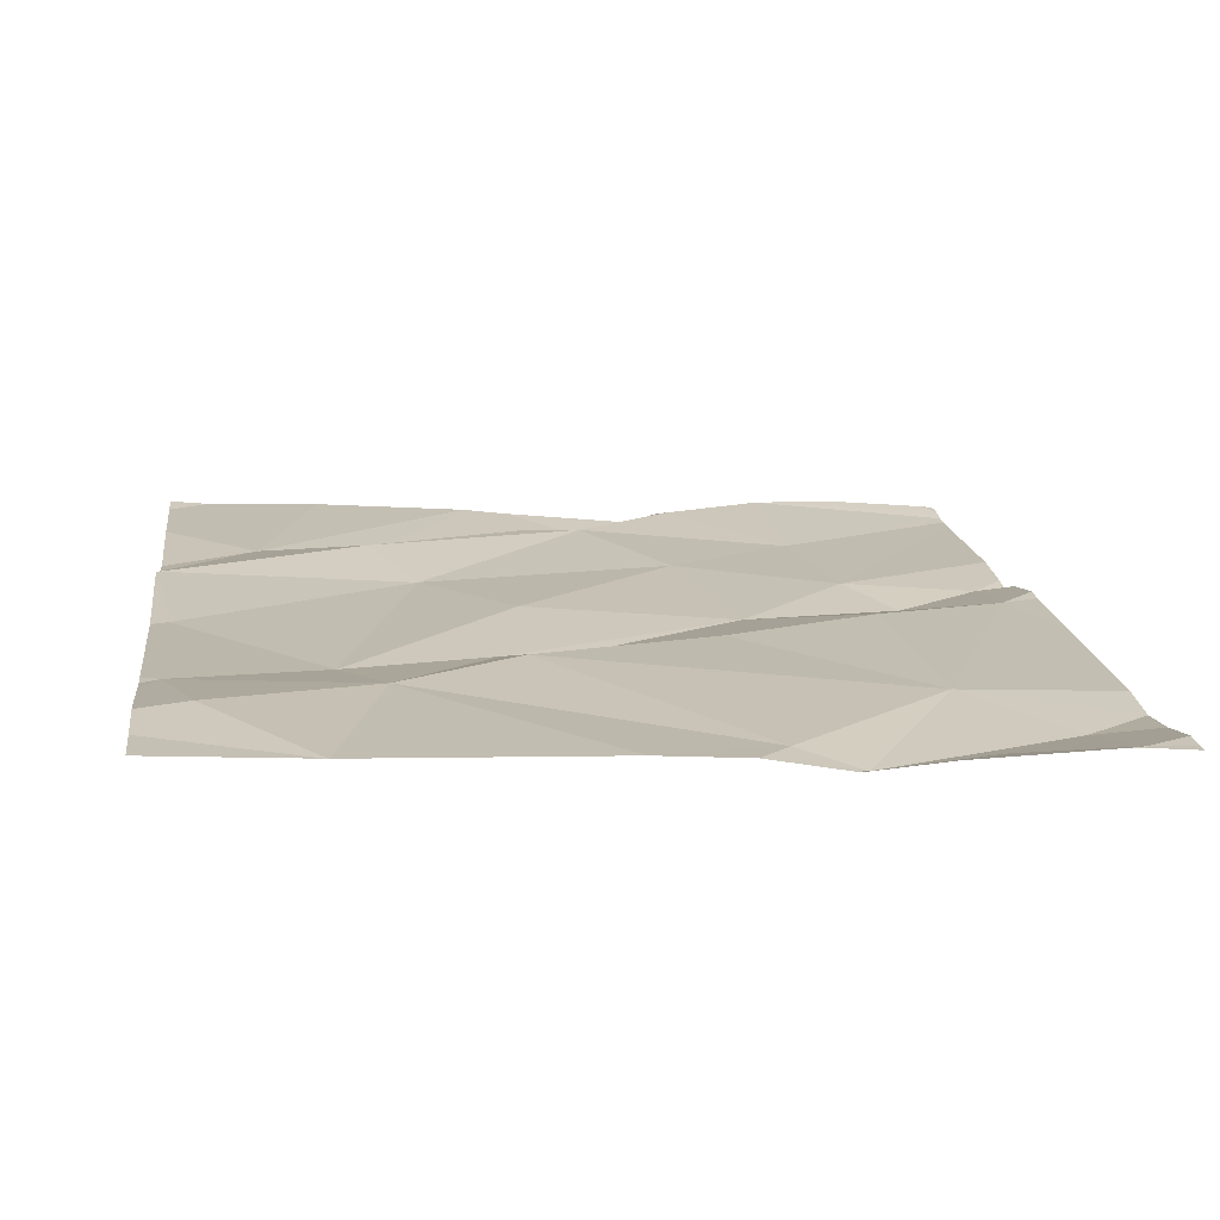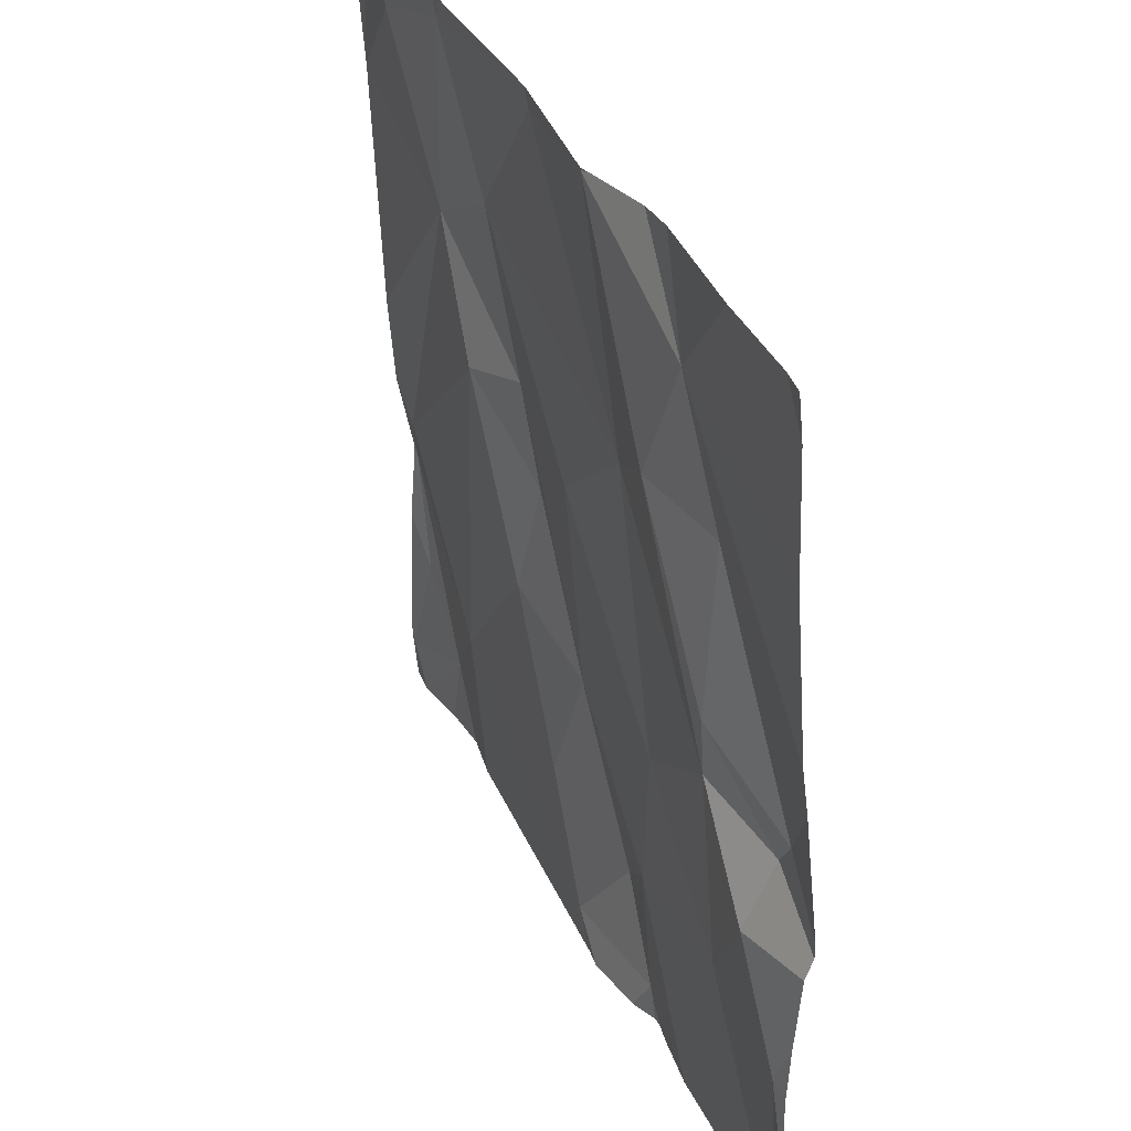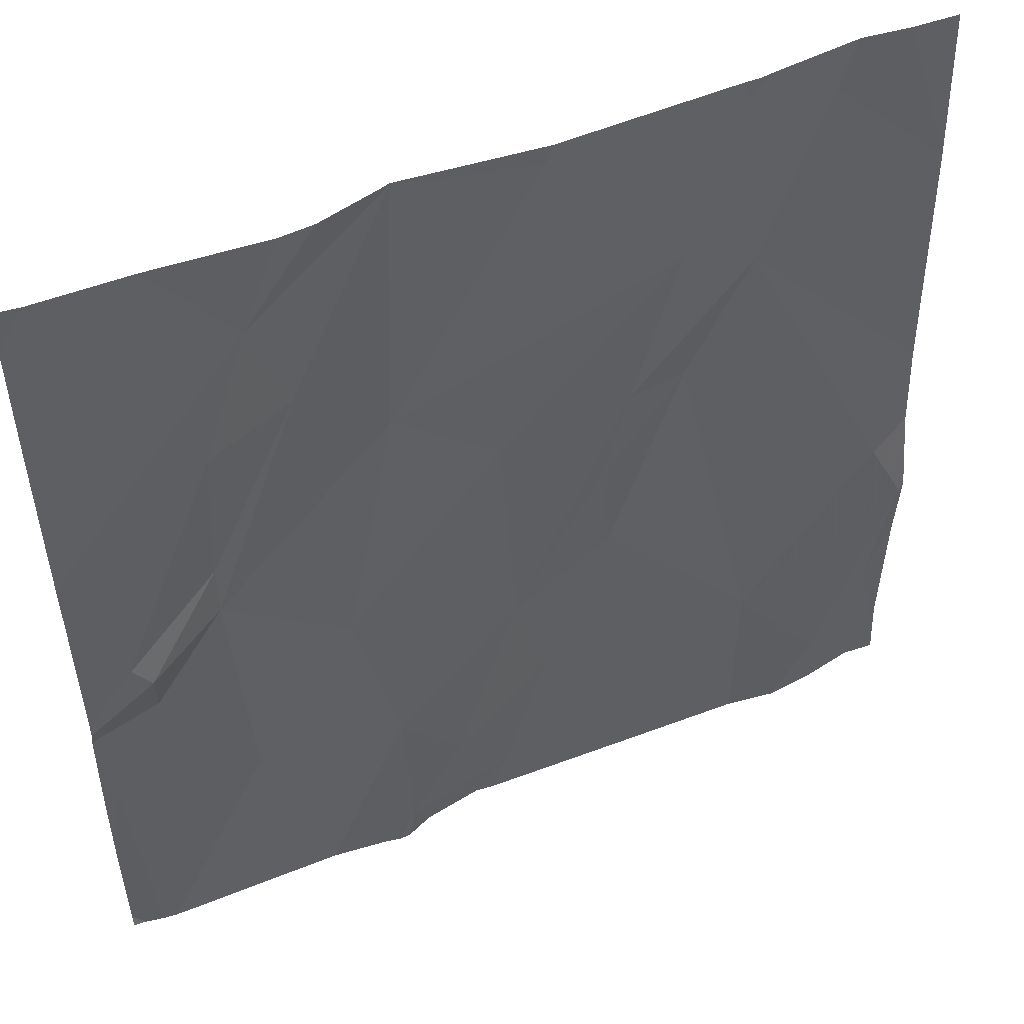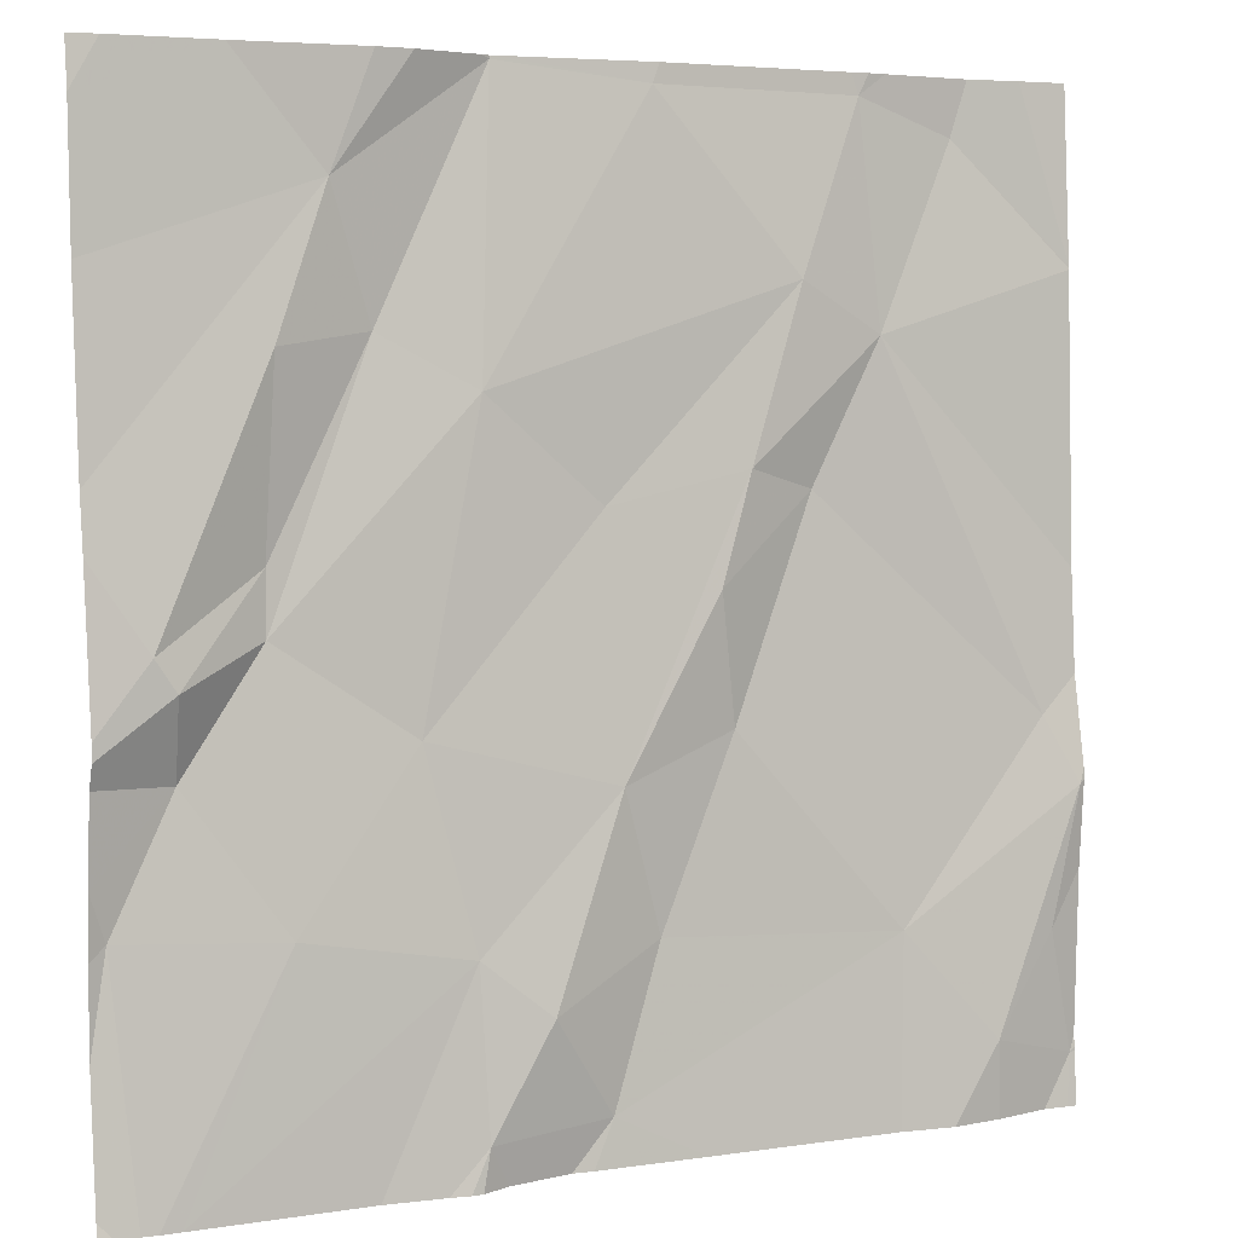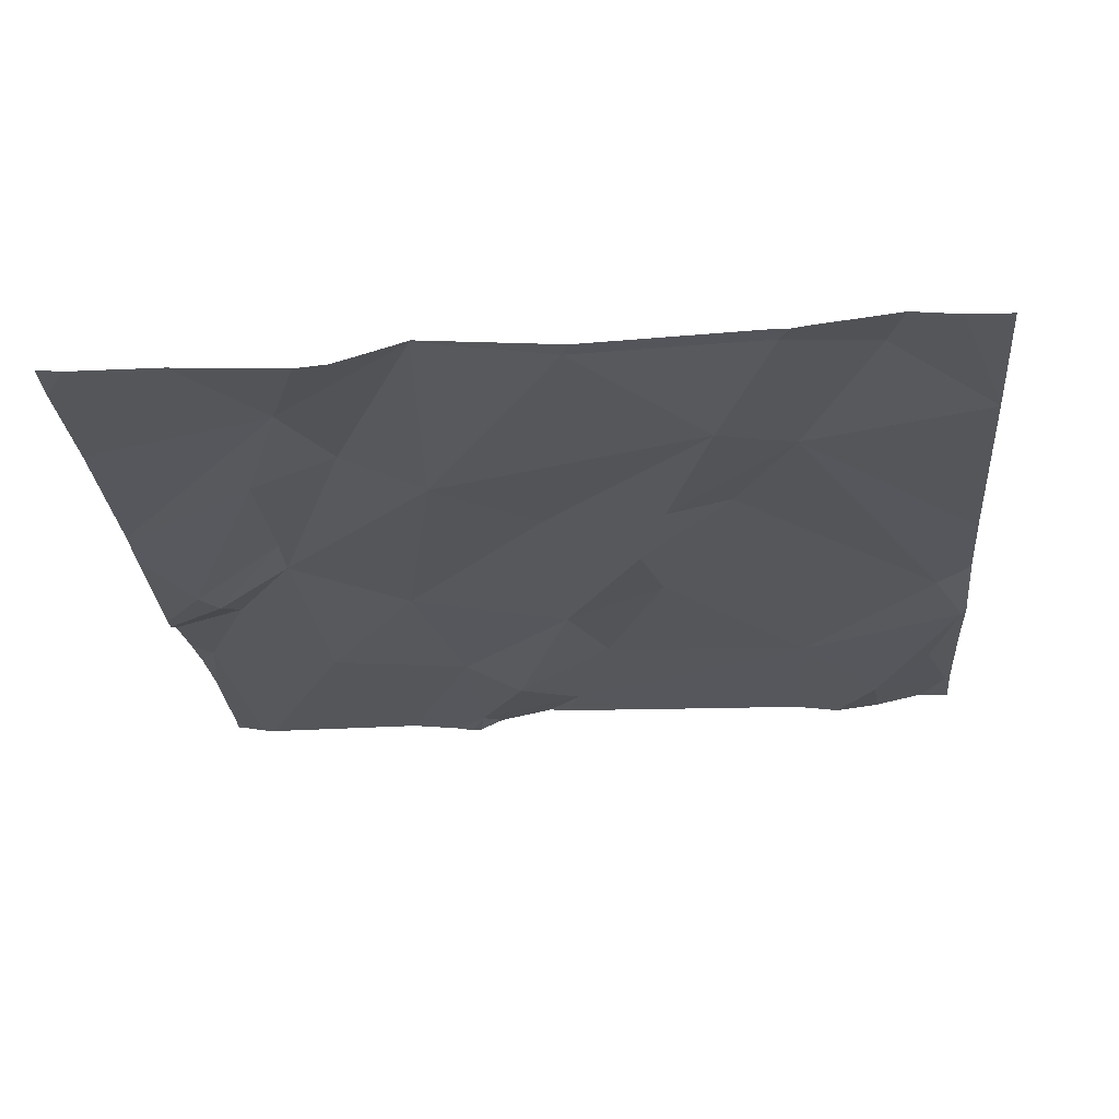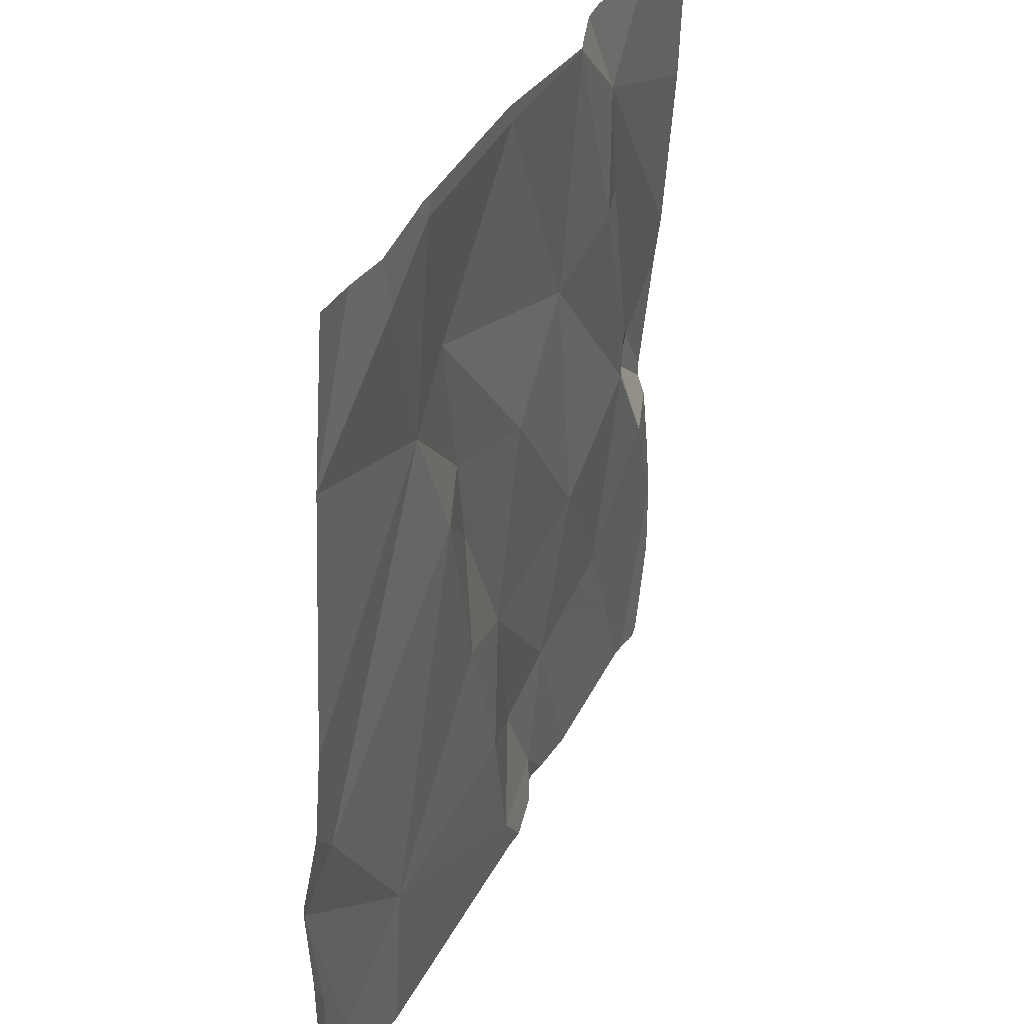
<metadata>
{"format":"obj","ext":"obj","renderer":"f3d","projection":"perspective","resolution":1024,"background":"white","views":[{"elev":16.8,"azim":-97.5,"up":"+Z"},{"elev":36.0,"azim":67.9,"up":"+Y"},{"elev":50.5,"azim":156.7,"up":"+Y"},{"elev":4.9,"azim":153.5,"up":"+Y"},{"elev":-23.4,"azim":-175.2,"up":"+Z"},{"elev":32.7,"azim":-67.7,"up":"+Y"}]}
</metadata>
<code>
v -125.6 267.2 500.9
v -125.6 267.2 500.8
v -124.8 267.6 500.8
v -124.9 267.9 500.8
v -124.9 267.2 500.8
v -124.8 267.2 500.8
v -125.2 268.1 500.9
v -125 267.2 500.8
v -125.6 268.1 500.9
v -125 268.1 500.9
v -125.1 268.1 500.9
v -125 267.4 500.8
v -124.9 268 500.9
v -124.8 267.5 500.9
v -124.8 267.6 500.8
v -125 267.2 500.8
v -124.9 267.7 500.9
v -125.4 267.7 500.9
v -125.3 267.7 500.8
v -125.4 267.9 500.9
v -125.2 267.7 500.9
v -125.3 267.8 500.9
v -125.3 267.5 500.9
v -125.1 268.1 500.9
v -125.2 268.1 500.9
v -125.5 268.1 500.9
v -125.4 268.1 500.9
v -125.2 267.5 500.8
v -125.2 267.4 500.9
v -125.5 267.3 500.9
v -125.6 267.5 500.9
v -125.5 267.9 500.9
v -125 267.5 500.8
v -125.1 267.8 500.9
v -125 267.9 500.9
v -124.9 267.6 500.9
v -124.9 267.4 500.8
v -125.1 268.1 500.9
v -124.7 267.4 500.8
v -125.4 268.1 500.9
v -125.1 268.1 500.9
v -125 268.1 500.9
v -125 267.2 500.8
v -125 267.2 500.8
v -125.1 268.1 500.9
v -125.1 267.3 500.8
v -125.7 267.5 500.8
v -125.6 267.3 500.8
v -125.6 267.2 500.8
v -125.2 267.2 500.8
v -124.7 268.1 500.9
v -124.7 267.4 500.8
v -125.7 267.2 500.9
v -124.7 267.7 500.8
v -124.7 267.4 500.8
v -124.7 267.7 500.8
v -125.7 267.9 500.9
v -125.7 267.9 500.9
v -125.7 267.9 500.9
v -125.7 267.7 500.9
v -125.7 267.6 500.9
v -125.7 267.5 500.8
v -125.7 267.4 500.8
v -125.7 267.2 500.9
v -125.7 267.2 500.9
v -125.7 267.2 500.9
v -124.8 268.1 500.9
v -125.7 267.5 500.8
v -124.7 267.9 500.9
v -124.7 267.5 500.8
v -124.7 267.5 500.8
v -124.7 267.6 500.8
v -124.7 267.8 500.8
v -125.5 268.1 500.9
v -124.7 267.2 500.8
v -124.7 267.3 500.8
v -125.1 267.2 500.8
v -125.5 267.2 500.8
v -125.5 267.2 500.8
v -125.3 267.2 500.8
v -125.2 267.2 500.8
v -124.7 267.2 500.8
v -124.7 267.2 500.8
v -125.1 267.2 500.8
v -125.6 267.2 500.8
v -124.8 267.2 500.8
v -125.7 267.2 500.8
v -125.7 267.2 500.8
v -124.7 267.2 500.8
v -125.1 268.1 500.9
v -125.1 268.1 500.9
v -124.7 268.1 500.9
v -125.4 268.1 500.9
v -124.7 268.1 500.9
v -125.6 268.1 500.9
v -125.7 268.1 500.9
f 79 30 78
f 4 17 3
f 4 3 56
f 78 49 85
f 51 13 69
f 93 27 7
f 92 51 94
f 8 12 46
f 12 8 16
f 27 20 25
f 19 22 18
f 14 15 36
f 70 14 71
f 39 14 37
f 3 15 70
f 91 24 11
f 13 4 54
f 15 3 17
f 57 26 9
f 24 13 42
f 18 23 19
f 20 21 34
f 22 21 20
f 24 25 34
f 20 32 22
f 34 36 35
f 23 28 19
f 29 46 28
f 25 24 41
f 9 27 74
f 33 21 28
f 31 30 18
f 32 26 58
f 23 29 28
f 48 49 47
f 17 4 35
f 23 18 30
f 31 18 32
f 26 32 27
f 34 21 33
f 4 13 35
f 13 24 35
f 32 18 22
f 32 20 27
f 31 32 60
f 21 22 28
f 37 14 36
f 90 24 45
f 14 39 52
f 30 49 78
f 77 8 50
f 82 39 83
f 77 50 84
f 29 50 46
f 48 47 62
f 11 24 90
f 38 24 91
f 50 30 79
f 30 29 23
f 83 37 86
f 71 14 52
f 15 17 36
f 49 30 47
f 27 25 7
f 50 8 46
f 49 53 1
f 50 29 30
f 53 49 48
f 22 19 28
f 28 46 12
f 12 37 33
f 25 20 34
f 37 12 6
f 34 33 36
f 6 12 5
f 34 35 24
f 33 37 36
f 31 47 30
f 36 17 35
f 28 12 33
f 70 15 14
f 2 66 87
f 53 48 63
f 47 31 61
f 69 13 73
f 5 12 16
f 58 26 57
f 59 32 58
f 67 51 92
f 2 53 66
f 60 32 59
f 61 31 60
f 7 25 41
f 54 4 56
f 62 47 68
f 63 48 62
f 56 3 72
f 41 24 38
f 64 53 65
f 55 39 76
f 1 53 2
f 65 53 63
f 66 53 64
f 40 27 93
f 68 47 61
f 52 39 55
f 72 3 70
f 16 8 43
f 73 13 54
f 43 8 44
f 44 8 77
f 74 27 40
f 76 39 75
f 45 24 42
f 80 50 79
f 81 50 80
f 9 26 27
f 82 75 39
f 83 39 37
f 42 13 10
f 84 50 81
f 85 49 1
f 10 13 67
f 86 37 6
f 87 66 88
f 67 13 51
f 89 75 82
f 95 57 9
f 96 57 95

</code>
